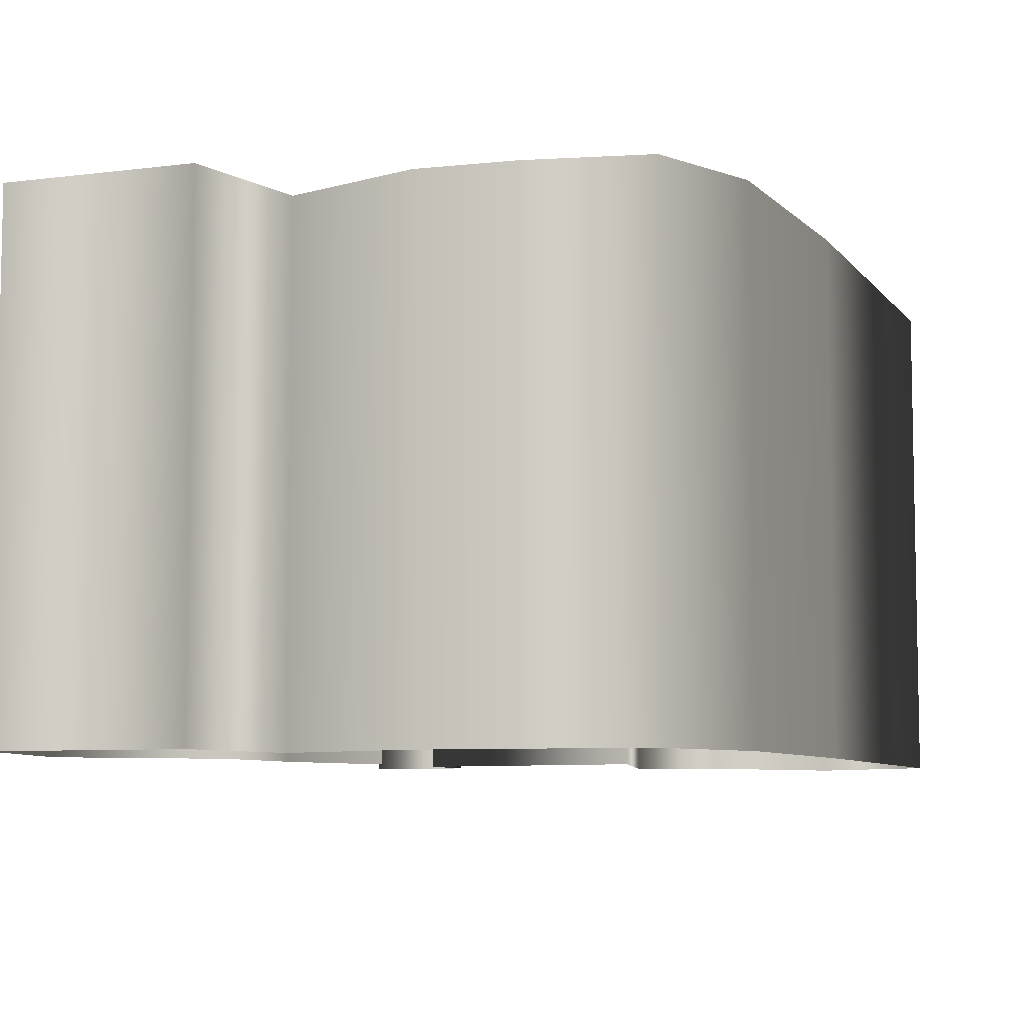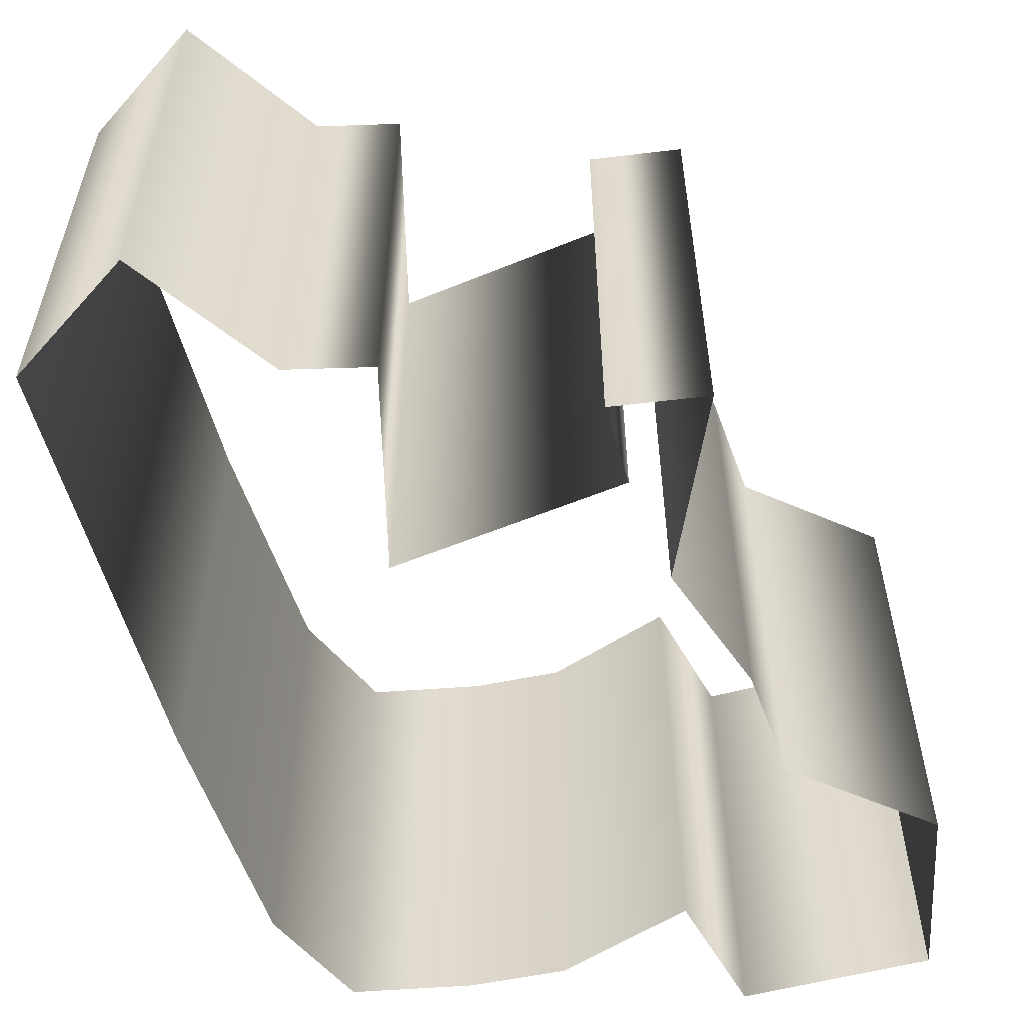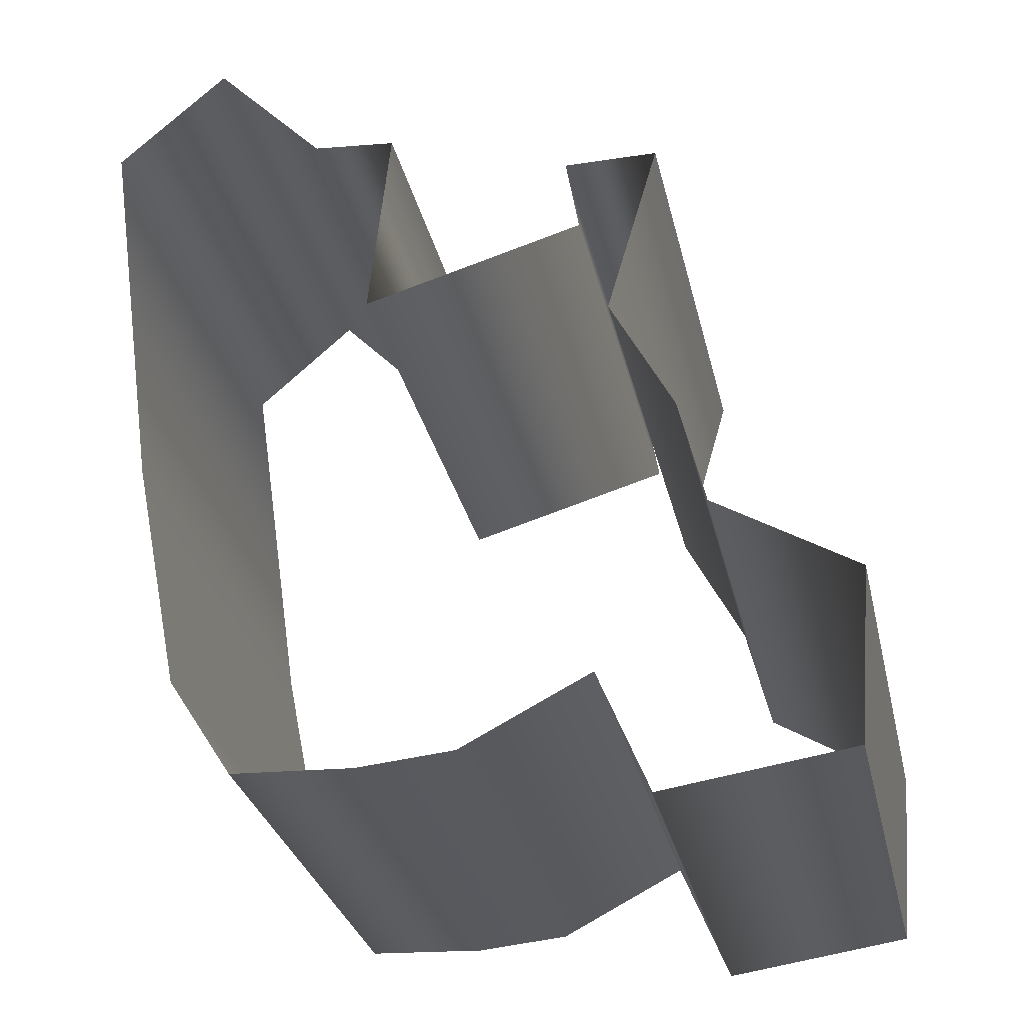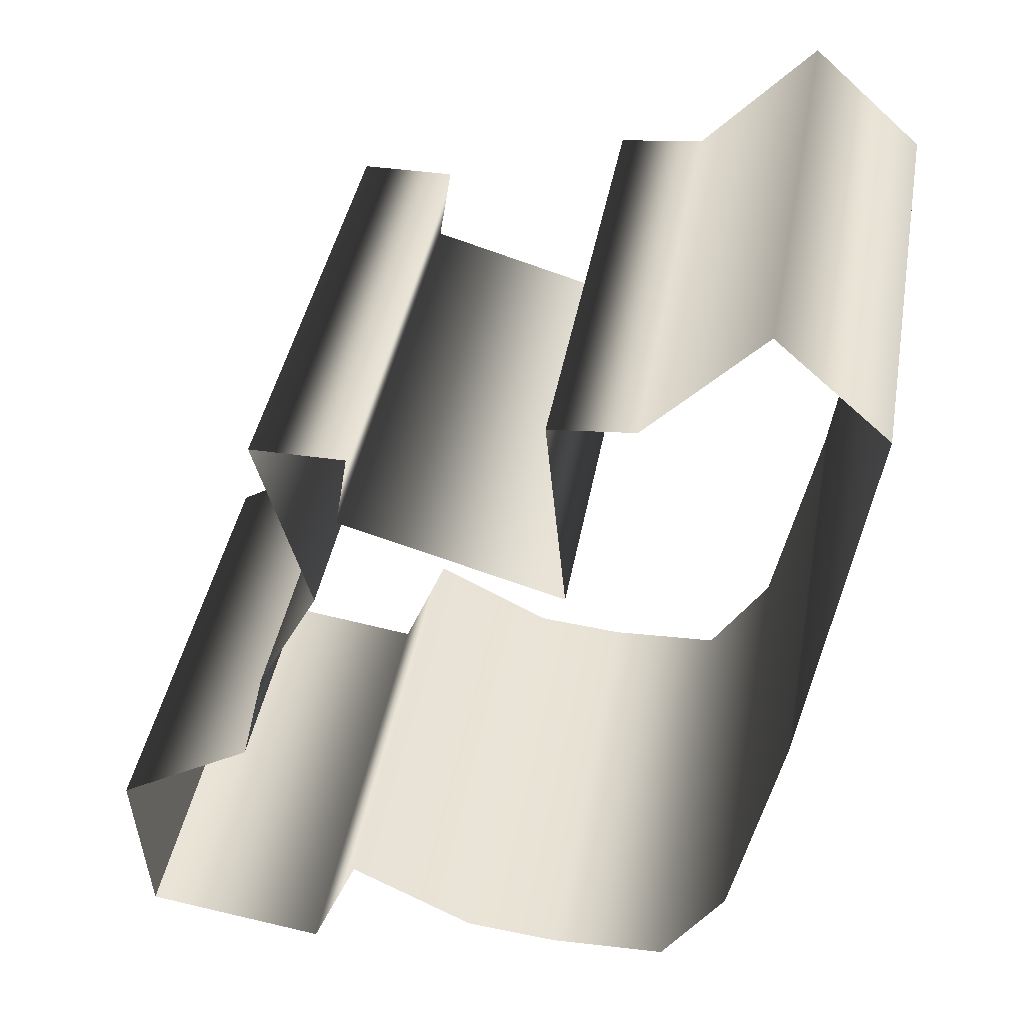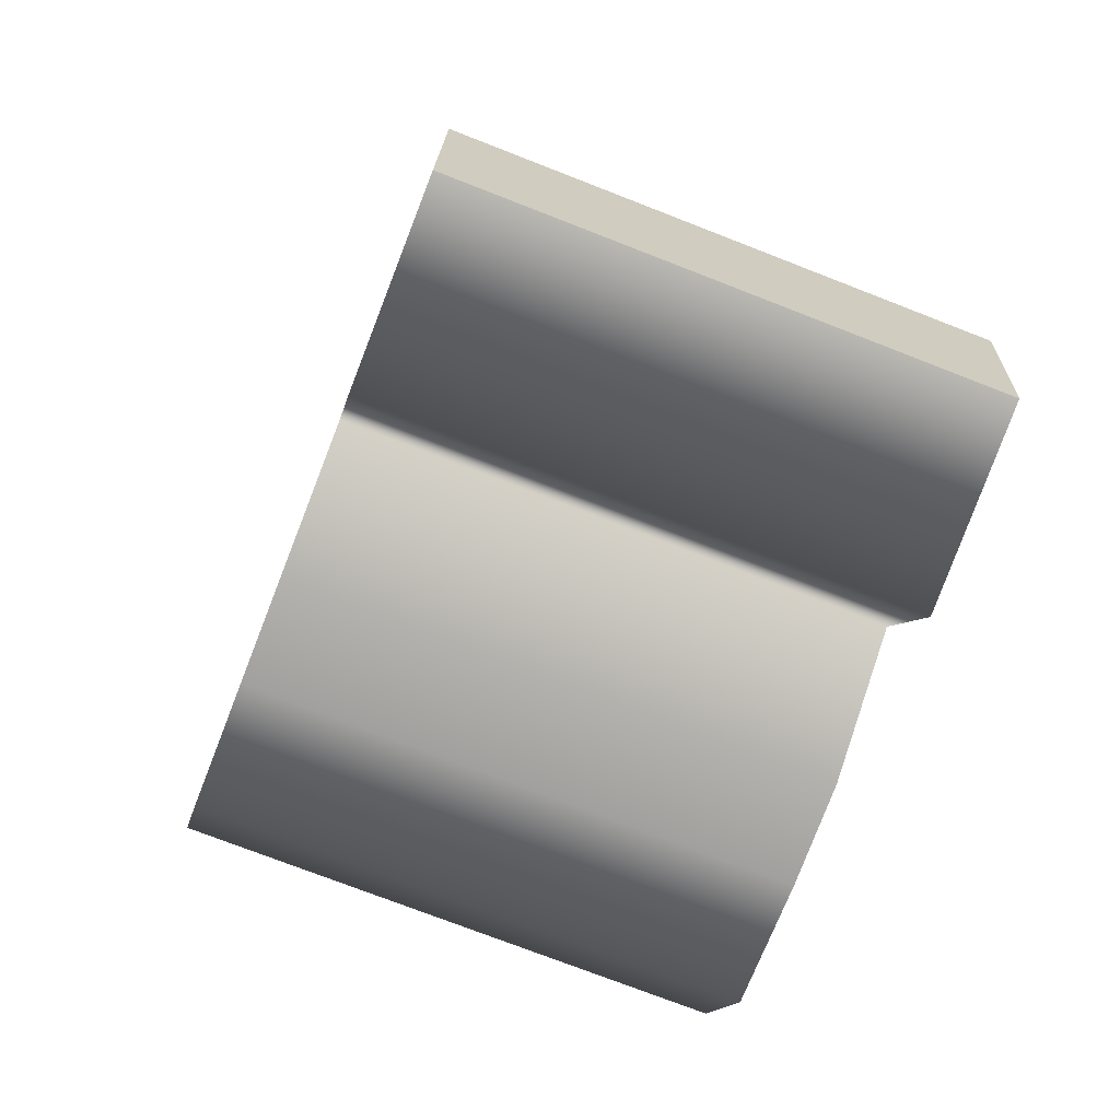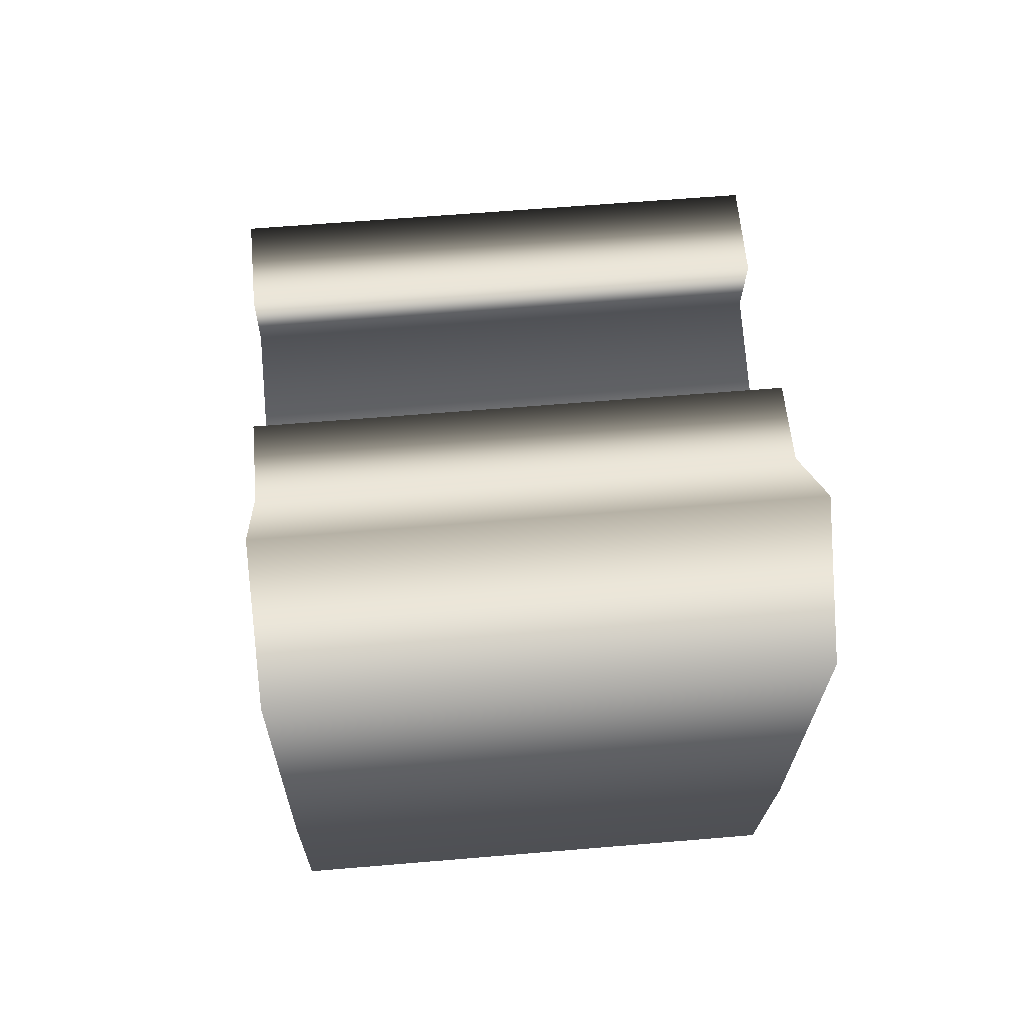
<metadata>
{"format":"obj","ext":"obj","renderer":"f3d","projection":"perspective","resolution":1024,"background":"white","views":[{"elev":-7.3,"azim":-167.9,"up":"+Y"},{"elev":-56.9,"azim":7.1,"up":"+Y"},{"elev":-30.3,"azim":12.6,"up":"+Z"},{"elev":40.8,"azim":-169.9,"up":"+Z"},{"elev":-74.3,"azim":68.7,"up":"+Z"},{"elev":59.5,"azim":-95.0,"up":"+Z"}]}
</metadata>
<code>
g
v 33.75 59.59 14.11
v 33.75 45.59 14.11
v 28.52 59.59 13.36
v 28.52 45.59 13.36
v 27.13 59.59 16.81
v 27.13 45.59 16.81
v 23.54 59.59 14.98
v 23.54 45.59 14.98
v 20.88 59.59 14.74
v 20.88 45.59 14.74
v 17.53 59.59 14.9
v 17.53 45.59 14.9
v 15.72 59.59 17.71
v 15.72 45.59 17.71
v 14.36 59.59 24.42
v 14.36 45.59 24.42
v 12.7 59.59 35.76
v 12.7 45.59 35.76
v 15.82 59.59 38.54
v 15.82 45.59 38.54
v 18.97 59.59 35.18
v 18.97 45.59 35.18
v 21.32 59.59 34.97
v 21.32 45.59 34.97
v 20.73 59.59 29.19
v 20.73 45.59 29.19
v 26.95 59.59 30.98
v 26.95 45.59 30.98
v 26.59 59.59 33.19
v 26.59 45.59 33.19
v 29.22 59.59 33.19
v 29.22 45.59 33.19
v 27.73 59.59 28.02
v 27.73 45.59 28.02
v 29.51 59.59 24.56
v 29.51 45.59 24.56
v 30.23 59.59 21.45
v 30.23 45.59 21.45
v 34.16 59.59 19.04
v 34.16 45.59 19.04
v 33.75 59.59 14.11
v 33.75 45.59 14.11
g _0
f 1 2 3
f 4 3 2
f 3 4 5
f 6 5 4
f 5 6 7
f 8 7 6
f 7 8 9
f 10 9 8
f 9 10 11
f 12 11 10
f 11 12 13
f 14 13 12
f 13 14 15
f 16 15 14
f 15 16 17
f 18 17 16
f 17 18 19
f 20 19 18
f 19 20 21
f 22 21 20
f 21 22 23
f 24 23 22
f 23 24 25
f 26 25 24
f 25 26 27
f 28 27 26
f 27 28 29
f 30 29 28
f 29 30 31
f 32 31 30
f 31 32 33
f 34 33 32
f 33 34 35
f 36 35 34
f 35 36 37
f 38 37 36
f 37 38 39
f 40 39 38
f 39 40 41
f 42 41 40

</code>
